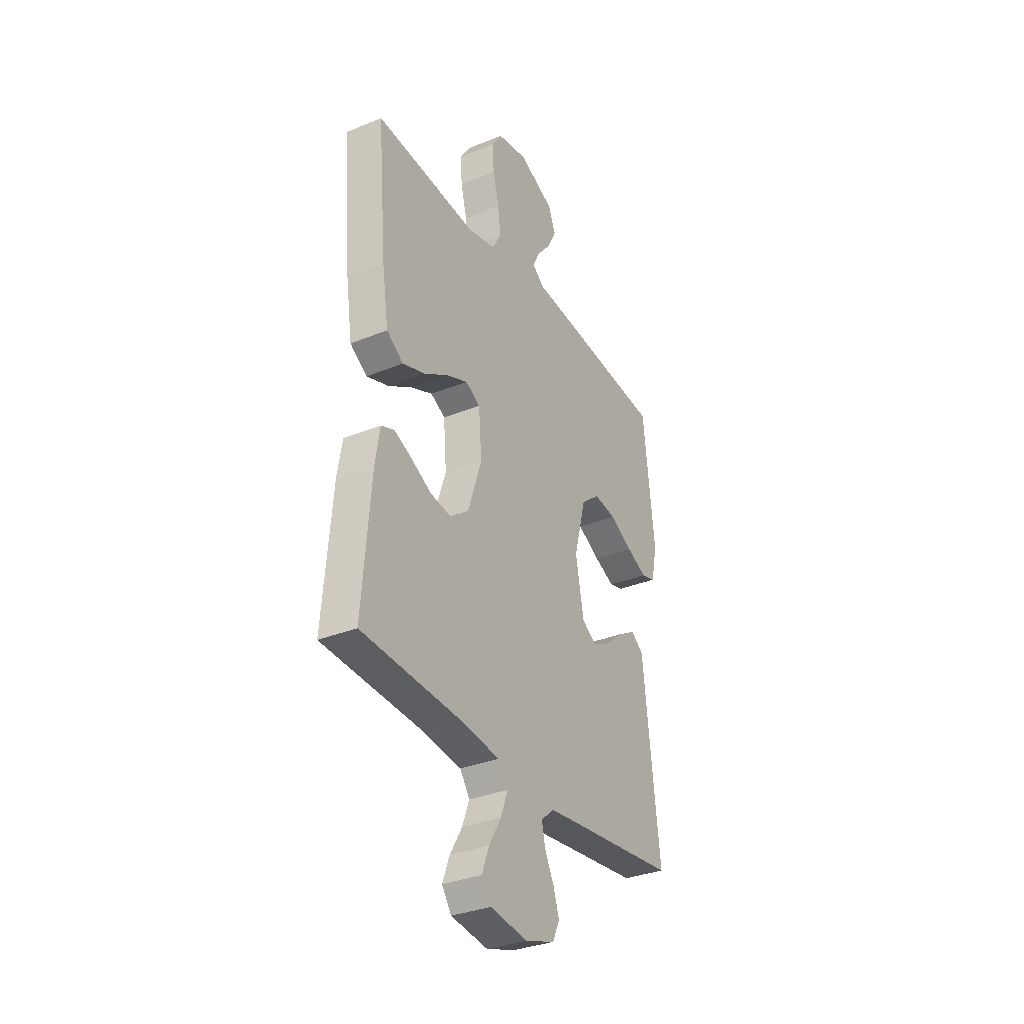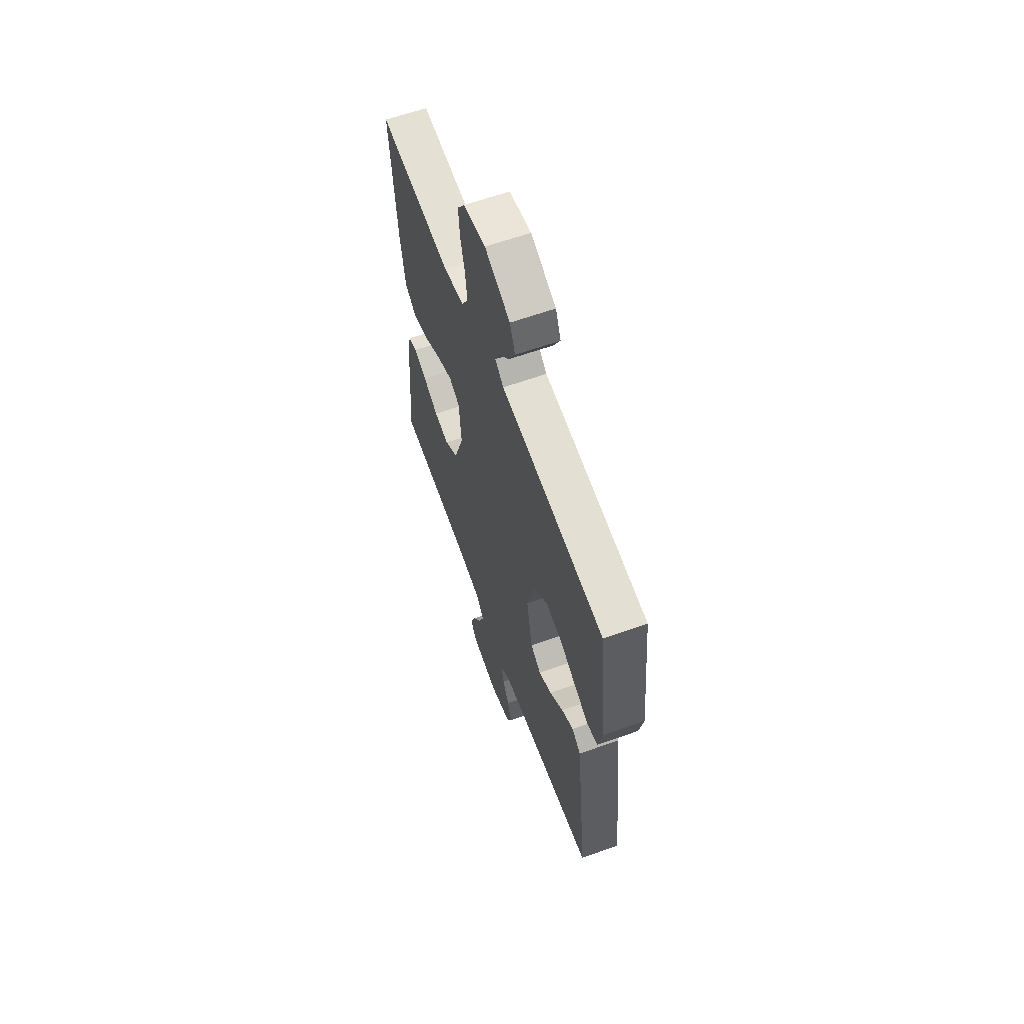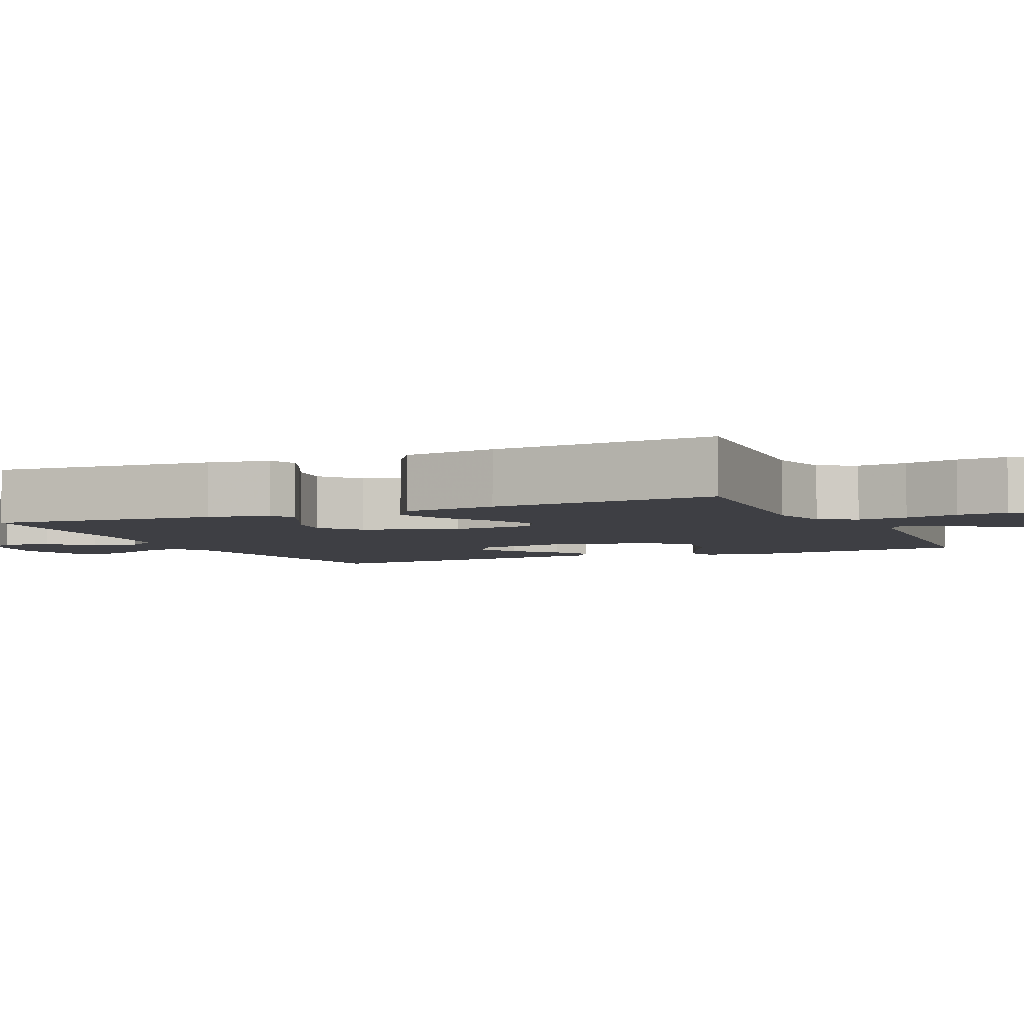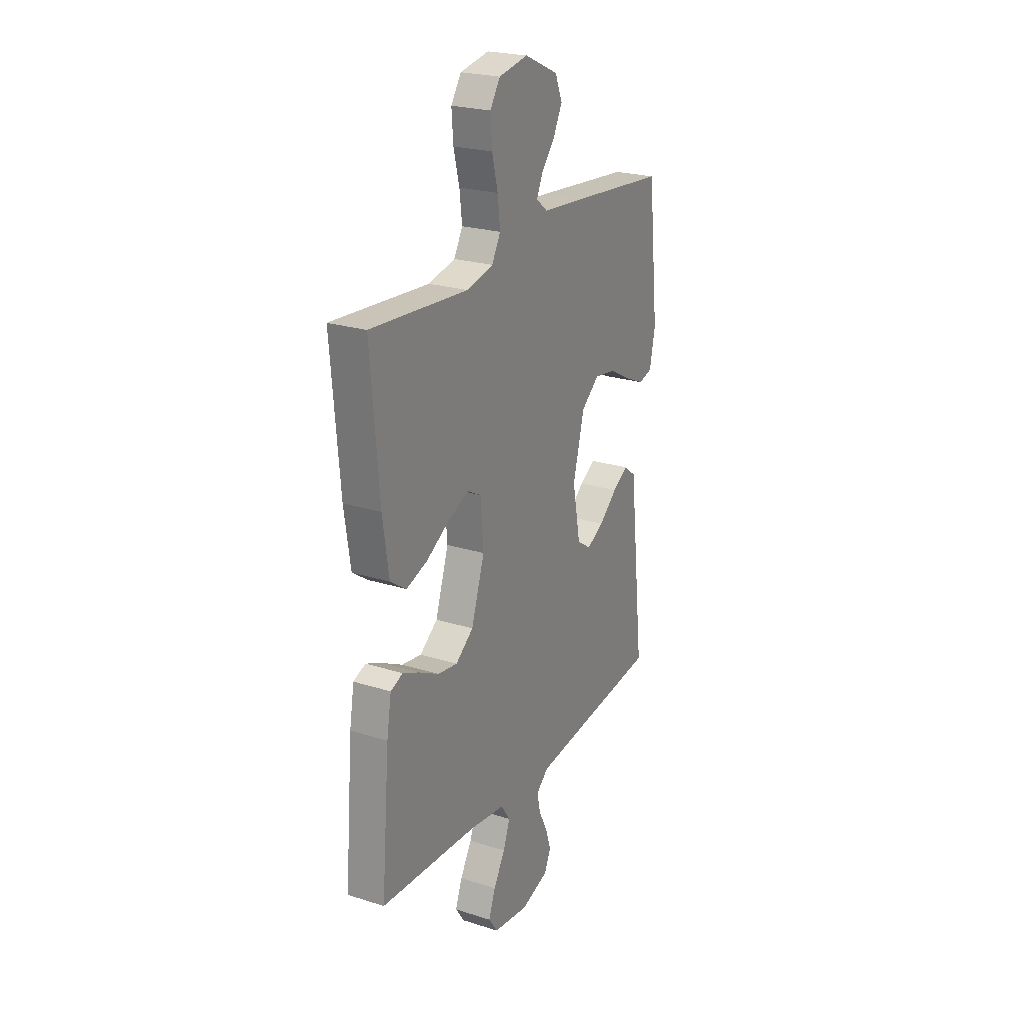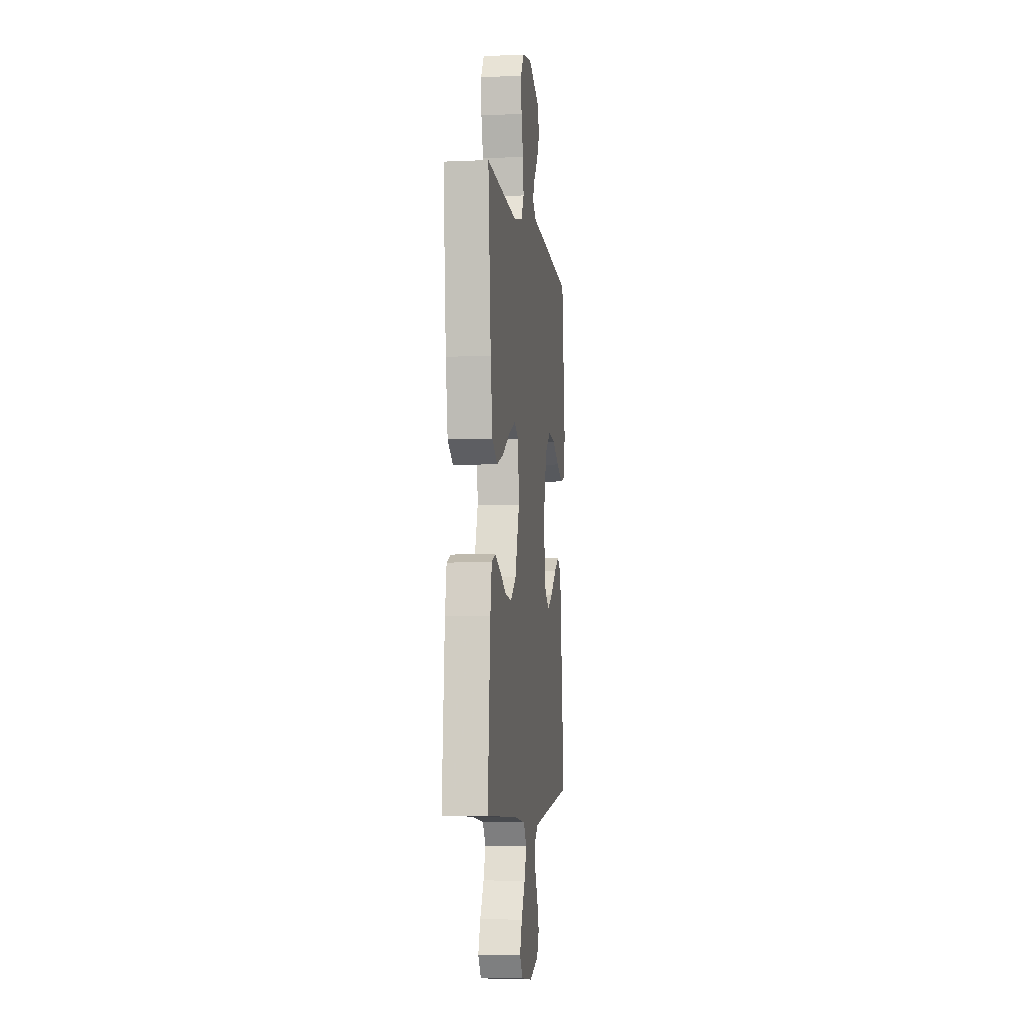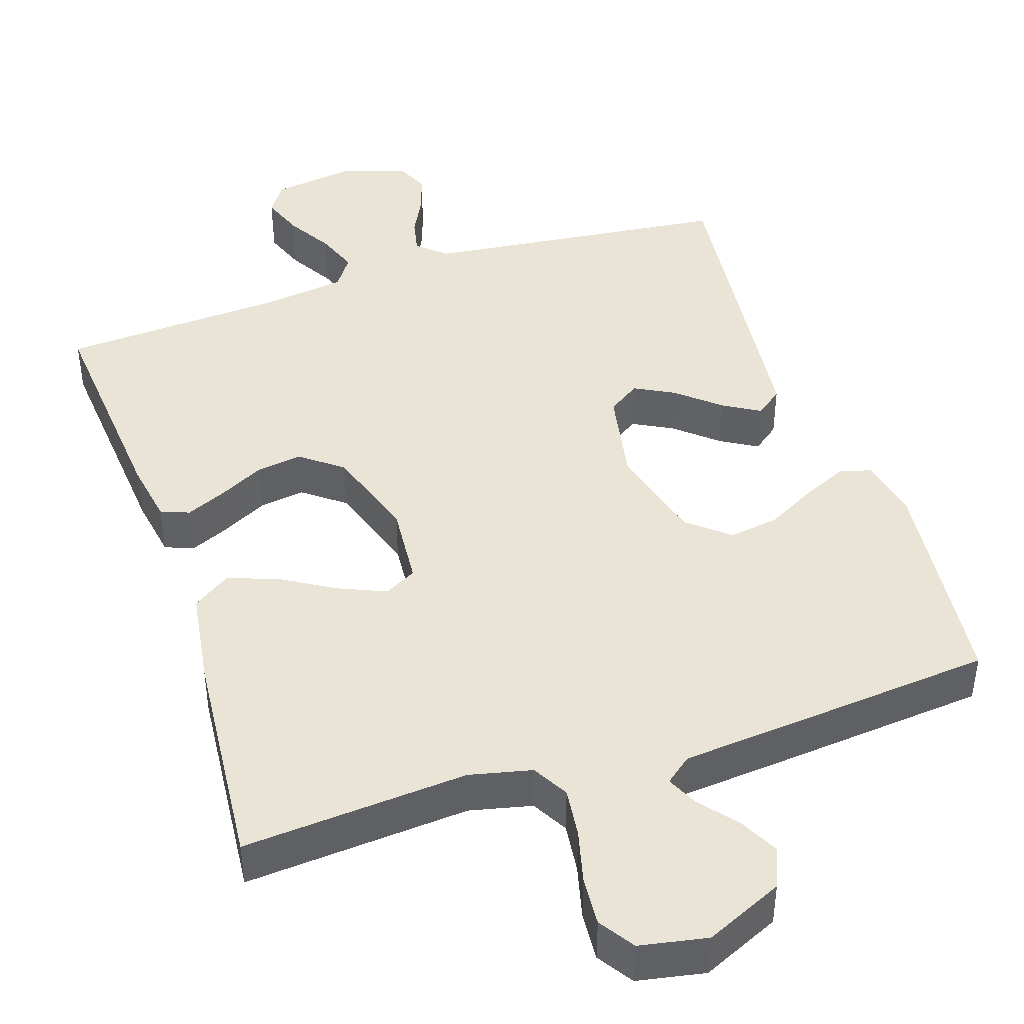
<metadata>
{"format":"obj","ext":"obj","renderer":"f3d","projection":"perspective","resolution":1024,"background":"white","views":[{"elev":-33.0,"azim":-60.6,"up":"+Z"},{"elev":62.4,"azim":70.1,"up":"+Z"},{"elev":-4.5,"azim":-65.6,"up":"+Y"},{"elev":23.6,"azim":-62.0,"up":"+Z"},{"elev":-5.2,"azim":-82.1,"up":"+Z"},{"elev":43.7,"azim":-18.3,"up":"+Y"}]}
</metadata>
<code>
v -0.5 0.07 0.5
v -0.2 0.07 0.477
v -0.117 0.07 0.496
v -0.09 0.07 0.544
v -0.098 0.07 0.61
v -0.116 0.07 0.681
v -0.121 0.07 0.747
v -0.09 0.07 0.794
v 0 0.07 0.811
v 0.104 0.07 0.764
v 0.126 0.07 0.711
v 0.099 0.07 0.658
v 0.058 0.07 0.608
v 0.039 0.07 0.567
v 0.074 0.07 0.539
v 0.2 0.07 0.528
v 0.5 0.07 0.5
v 0.533 0.07 0.2
v 0.516 0.07 0.117
v 0.474 0.07 0.105
v 0.414 0.07 0.132
v 0.347 0.07 0.168
v 0.281 0.07 0.178
v 0.226 0.07 0.133
v 0.191 0.07 0
v 0.215 0.07 -0.126
v 0.258 0.07 -0.155
v 0.311 0.07 -0.127
v 0.367 0.07 -0.079
v 0.416 0.07 -0.05
v 0.452 0.07 -0.078
v 0.466 0.07 -0.2
v 0.5 0.07 -0.5
v 0.2 0.07 -0.534
v 0.09 0.07 -0.547
v 0.053 0.07 -0.58
v 0.063 0.07 -0.627
v 0.09 0.07 -0.68
v 0.107 0.07 -0.732
v 0.087 0.07 -0.776
v 0 0.07 -0.804
v -0.11 0.07 -0.788
v -0.138 0.07 -0.747
v -0.117 0.07 -0.691
v -0.081 0.07 -0.63
v -0.06 0.07 -0.574
v -0.089 0.07 -0.532
v -0.2 0.07 -0.517
v -0.5 0.07 -0.5
v -0.475 0.07 -0.2
v -0.461 0.07 -0.117
v -0.423 0.07 -0.102
v -0.371 0.07 -0.125
v -0.309 0.07 -0.157
v -0.248 0.07 -0.166
v -0.193 0.07 -0.124
v -0.152 0.07 0
v -0.161 0.07 0.11
v -0.204 0.07 0.133
v -0.267 0.07 0.106
v -0.339 0.07 0.063
v -0.405 0.07 0.04
v -0.455 0.07 0.074
v -0.474 0.07 0.2
v -0.5 0 0.5
v -0.2 0 0.477
v -0.117 0 0.496
v -0.09 0 0.544
v -0.098 0 0.61
v -0.116 0 0.681
v -0.121 0 0.747
v -0.09 0 0.794
v 0 0 0.811
v 0.104 0 0.764
v 0.126 0 0.711
v 0.099 0 0.658
v 0.058 0 0.608
v 0.039 0 0.567
v 0.074 0 0.539
v 0.2 0 0.528
v 0.5 0 0.5
v 0.533 0 0.2
v 0.516 0 0.117
v 0.474 0 0.105
v 0.414 0 0.132
v 0.347 0 0.168
v 0.281 0 0.178
v 0.226 0 0.133
v 0.191 0 0
v 0.215 0 -0.126
v 0.258 0 -0.155
v 0.311 0 -0.127
v 0.367 0 -0.079
v 0.416 0 -0.05
v 0.452 0 -0.078
v 0.466 0 -0.2
v 0.5 0 -0.5
v 0.2 0 -0.534
v 0.09 0 -0.547
v 0.053 0 -0.58
v 0.063 0 -0.627
v 0.09 0 -0.68
v 0.107 0 -0.732
v 0.087 0 -0.776
v 0 0 -0.804
v -0.11 0 -0.788
v -0.138 0 -0.747
v -0.117 0 -0.691
v -0.081 0 -0.63
v -0.06 0 -0.574
v -0.089 0 -0.532
v -0.2 0 -0.517
v -0.5 0 -0.5
v -0.475 0 -0.2
v -0.461 0 -0.117
v -0.423 0 -0.102
v -0.371 0 -0.125
v -0.309 0 -0.157
v -0.248 0 -0.166
v -0.193 0 -0.124
v -0.152 0 0
v -0.161 0 0.11
v -0.204 0 0.133
v -0.267 0 0.106
v -0.339 0 0.063
v -0.405 0 0.04
v -0.455 0 0.074
v -0.474 0 0.2
f 63 64 1 2
f 60 61 62 63
f 59 60 63 2
f 58 59 2 3
f 57 58 3 4
f 51 52 53 54
f 49 50 51 54
f 48 49 54 55
f 47 48 55 56
f 42 43 44 45
f 42 45 46
f 41 42 46
f 40 41 46
f 37 38 39 40
f 36 37 40 46
f 35 36 46 47
f 31 32 33 34
f 28 29 30 31
f 27 28 31 34
f 26 27 34 35
f 19 20 21 22
f 17 18 19 22
f 15 16 17 22
f 14 15 22 23
f 10 11 12 13
f 10 13 14
f 9 10 14
f 8 9 14
f 5 6 7 8
f 4 5 8 14
f 57 4 14 23
f 25 26 35 47
f 24 25 47 56
f 23 24 56 57
f 66 65 128 127
f 127 126 125 124
f 66 127 124 123
f 67 66 123 122
f 68 67 122 121
f 118 117 116 115
f 118 115 114 113
f 119 118 113 112
f 120 119 112 111
f 109 108 107 106
f 110 109 106
f 110 106 105
f 110 105 104
f 104 103 102 101
f 110 104 101 100
f 111 110 100 99
f 98 97 96 95
f 95 94 93 92
f 98 95 92 91
f 99 98 91 90
f 86 85 84 83
f 86 83 82 81
f 86 81 80 79
f 87 86 79 78
f 77 76 75 74
f 78 77 74
f 78 74 73
f 78 73 72
f 72 71 70 69
f 78 72 69 68
f 87 78 68 121
f 111 99 90 89
f 120 111 89 88
f 121 120 88 87
f 1 65 66 2
f 2 66 67 3
f 3 67 68 4
f 4 68 69 5
f 5 69 70 6
f 6 70 71 7
f 7 71 72 8
f 8 72 73 9
f 9 73 74 10
f 10 74 75 11
f 11 75 76 12
f 12 76 77 13
f 13 77 78 14
f 14 78 79 15
f 15 79 80 16
f 16 80 81 17
f 17 81 82 18
f 18 82 83 19
f 19 83 84 20
f 20 84 85 21
f 21 85 86 22
f 22 86 87 23
f 23 87 88 24
f 24 88 89 25
f 25 89 90 26
f 26 90 91 27
f 27 91 92 28
f 28 92 93 29
f 29 93 94 30
f 30 94 95 31
f 31 95 96 32
f 32 96 97 33
f 33 97 98 34
f 34 98 99 35
f 35 99 100 36
f 36 100 101 37
f 37 101 102 38
f 38 102 103 39
f 39 103 104 40
f 40 104 105 41
f 41 105 106 42
f 42 106 107 43
f 43 107 108 44
f 44 108 109 45
f 45 109 110 46
f 46 110 111 47
f 47 111 112 48
f 48 112 113 49
f 49 113 114 50
f 50 114 115 51
f 51 115 116 52
f 52 116 117 53
f 53 117 118 54
f 54 118 119 55
f 55 119 120 56
f 56 120 121 57
f 57 121 122 58
f 58 122 123 59
f 59 123 124 60
f 60 124 125 61
f 61 125 126 62
f 62 126 127 63
f 63 127 128 64
f 64 128 65 1

</code>
